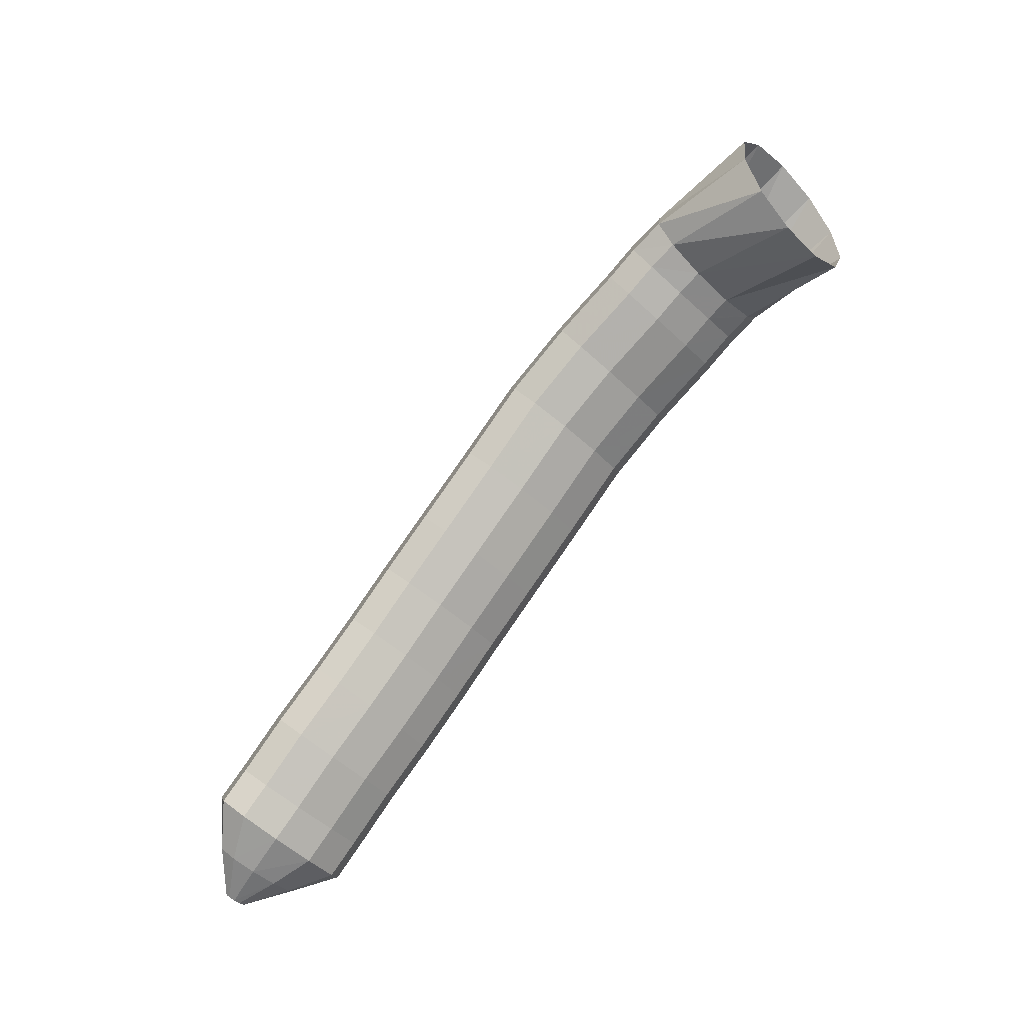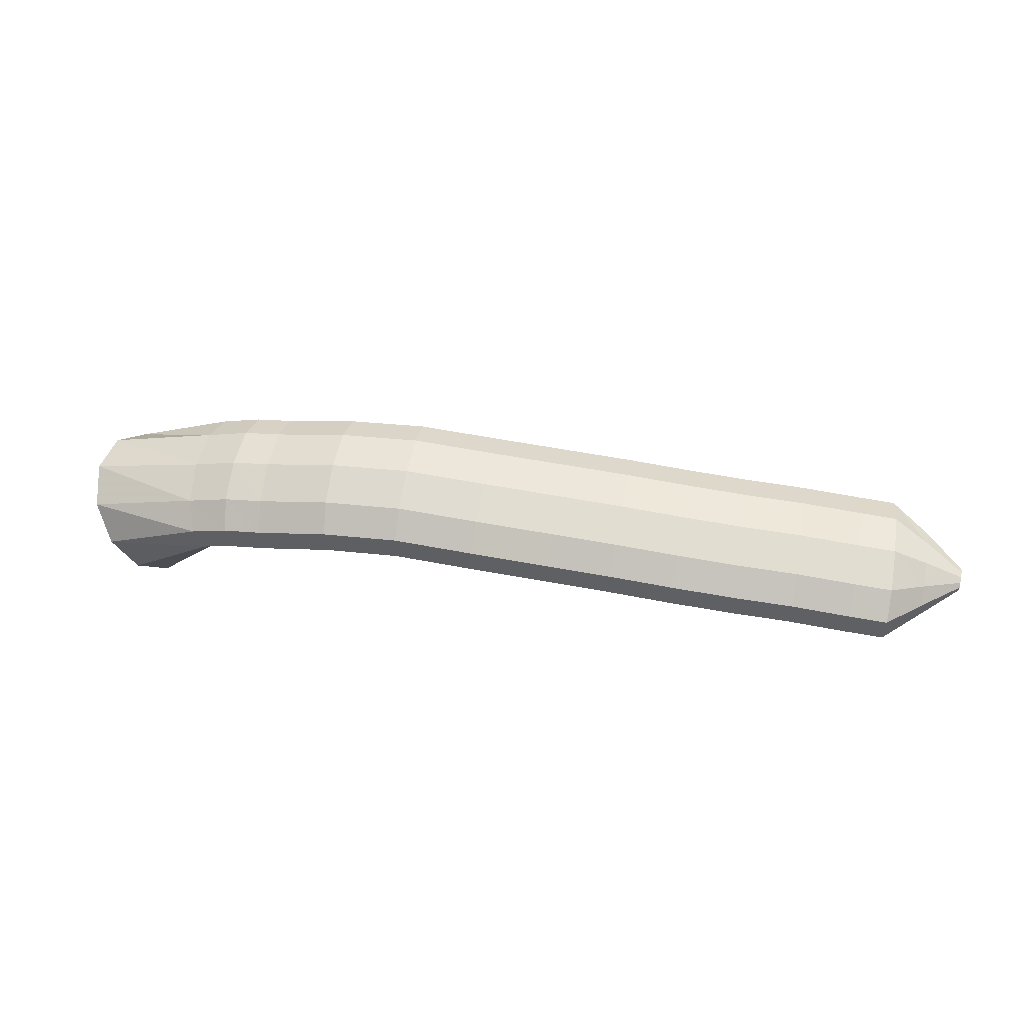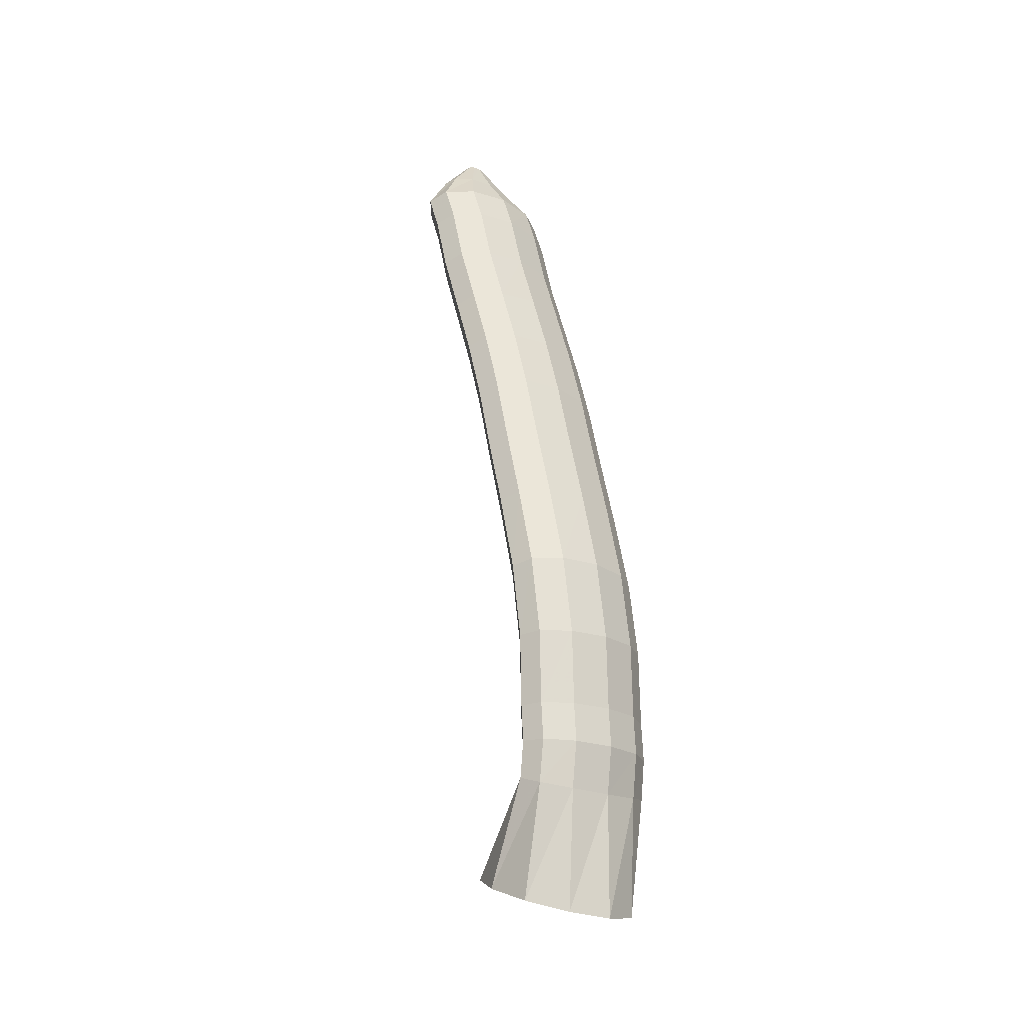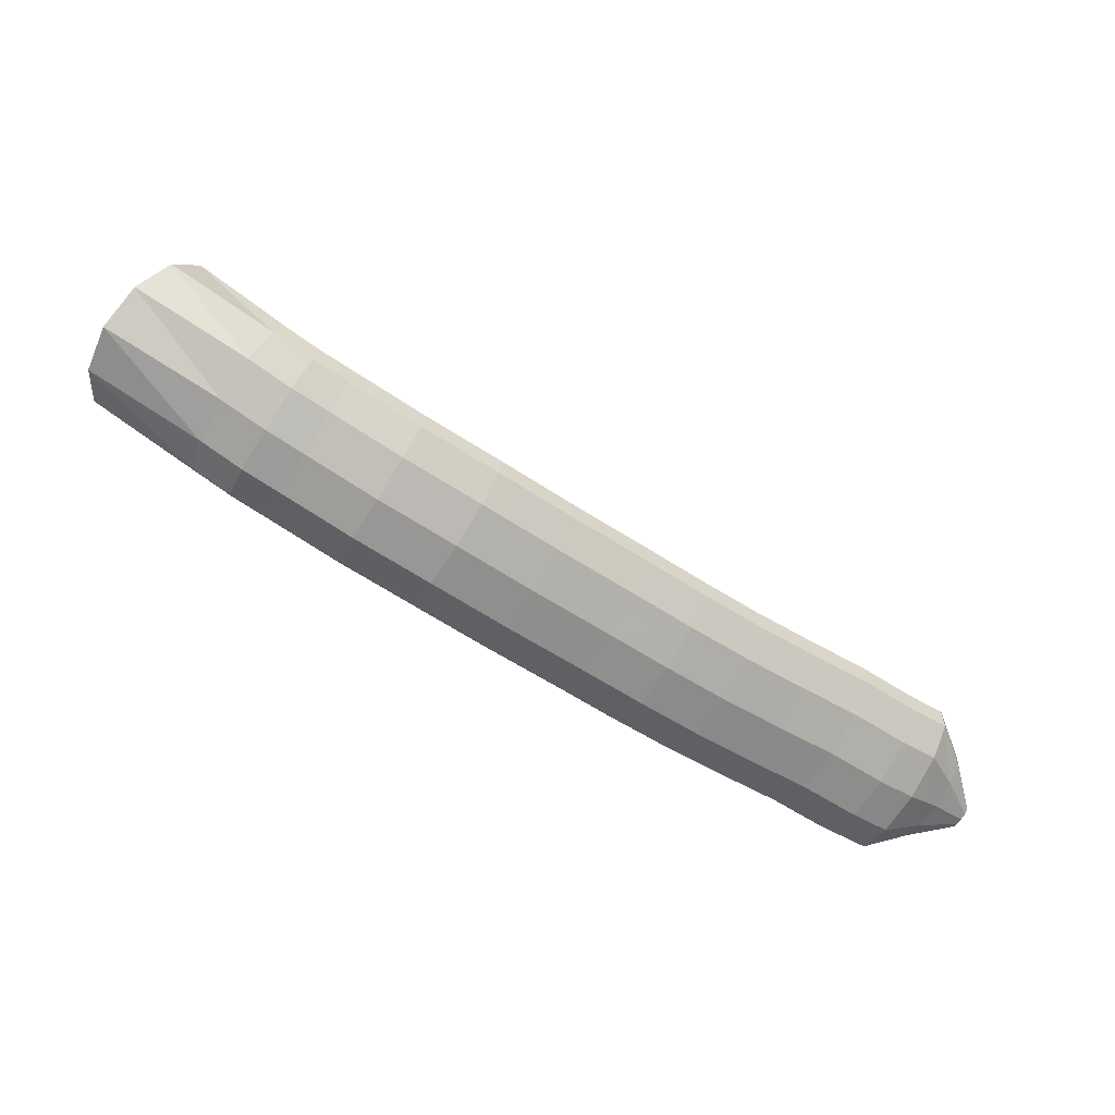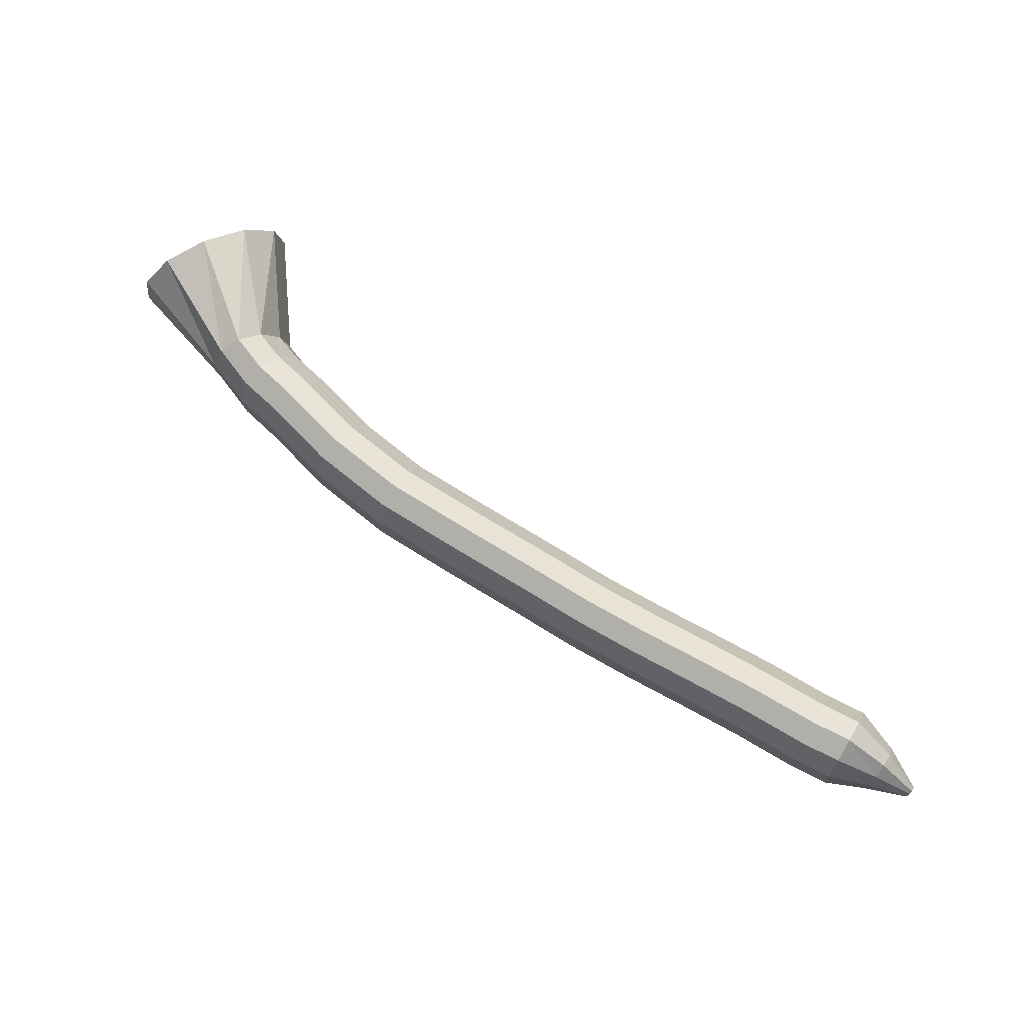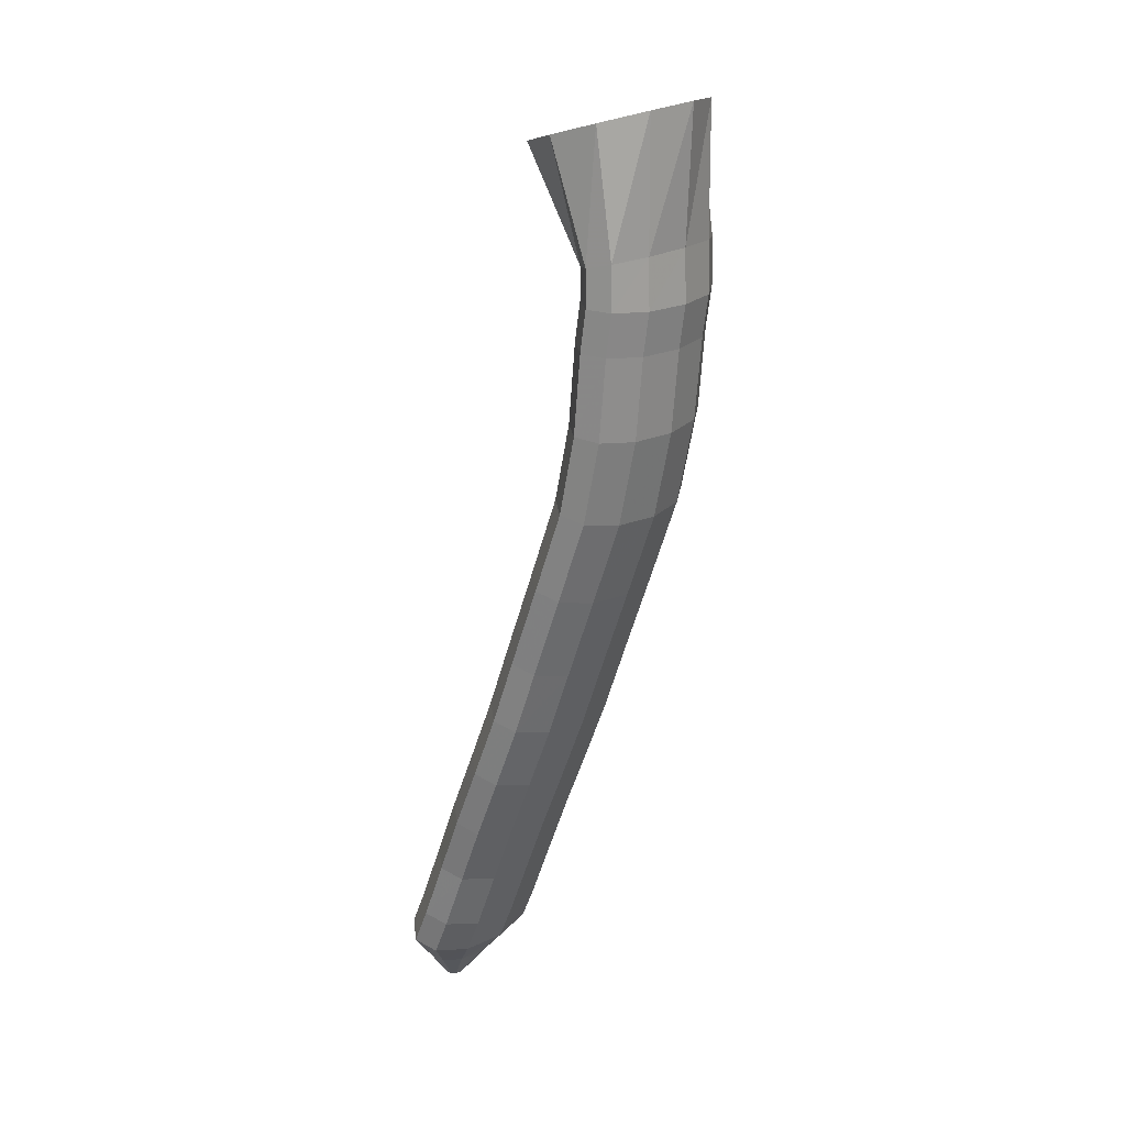
<metadata>
{"format":"obj","ext":"obj","renderer":"f3d","projection":"perspective","resolution":1024,"background":"white","views":[{"elev":60.4,"azim":-45.2,"up":"+Z"},{"elev":16.8,"azim":169.0,"up":"+Y"},{"elev":65.6,"azim":61.6,"up":"+Y"},{"elev":-24.7,"azim":158.7,"up":"+Z"},{"elev":34.6,"azim":-146.0,"up":"+Z"},{"elev":-38.8,"azim":81.4,"up":"+Z"}]}
</metadata>
<code>
g tube1
v 148.9 159.6 160.2
v 149.1 157.3 158.7
v 148.3 154.6 158.2
v 146.6 152.5 159
v 144.6 151.6 160.7
v 142.9 152.2 162.9
v 142.1 154.1 164.8
v 142.4 156.7 165.9
v 143.7 159.2 165.7
v 145.6 160.7 164.4
v 147.6 160.9 162.4
v 148.9 159.6 160.2
v 142.2 160.4 156.6
v 142.7 158.3 154.9
v 142.7 156.3 154.1
v 141.9 155.1 154.4
v 140.8 155 155.8
v 139.6 156.1 157.7
v 138.8 158 159.6
v 138.5 160.1 160.9
v 139 161.8 161.1
v 139.9 162.4 160.3
v 141.1 161.9 158.6
v 142.2 160.4 156.6
v 139.7 160.8 155
v 140.4 158.7 153.4
v 140.5 156.7 152.8
v 140.1 155.4 153.3
v 139.3 155.2 154.8
v 138.2 156.3 156.8
v 137.4 158.2 158.7
v 136.9 160.3 159.8
v 137 162.1 159.9
v 137.7 162.8 158.8
v 138.7 162.4 157
v 139.7 160.8 155
v 137.4 160.9 153.9
v 138.1 158.7 152.3
v 138.3 156.7 151.7
v 138 155.4 152.2
v 137.2 155.3 153.8
v 136.2 156.3 155.8
v 135.3 158.2 157.7
v 134.9 160.4 158.8
v 135 162.1 158.9
v 135.6 162.9 157.8
v 136.5 162.4 155.9
v 137.4 160.9 153.9
v 133.2 161.2 151.7
v 133.9 159.1 150.1
v 134.1 157 149.5
v 133.8 155.7 150.1
v 133.1 155.6 151.6
v 132.1 156.6 153.7
v 131.3 158.5 155.6
v 130.8 160.7 156.7
v 130.9 162.4 156.7
v 131.4 163.2 155.6
v 132.3 162.7 153.7
v 133.2 161.2 151.7
v 128.5 161.1 149.7
v 129.2 158.9 148.1
v 129.6 156.9 147.6
v 129.5 155.6 148.2
v 128.9 155.5 149.9
v 128 156.5 151.9
v 127.1 158.4 153.8
v 126.5 160.6 154.9
v 126.4 162.3 154.8
v 126.8 163.1 153.7
v 127.5 162.6 151.7
v 128.5 161.1 149.7
v 123.5 160.4 147.9
v 124.3 158.3 146.4
v 124.8 156.2 145.9
v 124.7 155 146.6
v 124.2 154.8 148.2
v 123.3 155.9 150.3
v 122.4 157.8 152.2
v 121.8 159.9 153.2
v 121.6 161.6 153.2
v 121.9 162.4 152
v 122.6 161.9 150
v 123.5 160.4 147.9
v 118.7 159.7 146.3
v 119.5 157.6 144.8
v 120 155.6 144.3
v 119.9 154.3 145
v 119.4 154.2 146.6
v 118.5 155.2 148.7
v 117.6 157.1 150.6
v 117 159.3 151.6
v 116.8 161 151.6
v 117.1 161.7 150.4
v 117.8 161.2 148.4
v 118.7 159.7 146.3
v 114.8 159.2 145
v 115.6 157.1 143.5
v 116.1 155.1 143
v 116.1 153.8 143.6
v 115.6 153.6 145.3
v 114.7 154.7 147.4
v 113.8 156.6 149.3
v 113.2 158.7 150.3
v 112.9 160.5 150.2
v 113.2 161.2 149
v 113.9 160.7 147.1
v 114.8 159.2 145
v 111 158.6 143.8
v 111.7 156.5 142.3
v 112.2 154.4 141.8
v 112.2 153.2 142.5
v 111.7 153 144.1
v 111 154.1 146.2
v 110.1 156 148.1
v 109.5 158.2 149.2
v 109.2 159.9 149.1
v 109.5 160.6 147.9
v 110.1 160.1 145.9
v 111 158.6 143.8
v 107.2 158 142.8
v 107.9 155.9 141.2
v 108.3 153.8 140.7
v 108.3 152.6 141.4
v 107.9 152.4 143.1
v 107.2 153.5 145.2
v 106.4 155.4 147.1
v 105.8 157.6 148.2
v 105.5 159.3 148.1
v 105.8 160 146.9
v 106.4 159.5 144.9
v 107.2 158 142.8
v 103.5 157.5 141.8
v 104.2 155.4 140.3
v 104.7 153.4 139.7
v 104.6 152.1 140.4
v 104.2 151.9 142.1
v 103.4 153 144.2
v 102.6 154.9 146.1
v 101.9 157.1 147.2
v 101.7 158.8 147.1
v 102 159.5 145.9
v 102.6 159 143.9
v 103.5 157.5 141.8
v 99.85 156.9 140.6
v 100.6 154.8 139.1
v 101.1 152.8 138.6
v 101.1 151.5 139.3
v 100.6 151.4 140.9
v 99.83 152.5 143
v 98.98 154.4 144.9
v 98.33 156.5 146
v 98.1 158.2 145.9
v 98.35 159 144.7
v 99 158.5 142.7
v 99.85 156.9 140.6
v 97.58 156.6 140.1
v 98.32 154.5 138.5
v 98.75 152.4 138
v 98.72 151.2 138.7
v 98.25 151 140.3
v 97.49 152.1 142.5
v 96.68 154 144.4
v 96.07 156.2 145.4
v 95.86 157.9 145.4
v 96.12 158.6 144.1
v 96.76 158.1 142.2
v 97.58 156.6 140.1
v 95.34 155.6 140
v 95.83 154.4 139.1
v 96.08 153.1 138.8
v 96.01 152.4 139.2
v 95.63 152.3 140.2
v 95.08 152.9 141.4
v 94.52 154 142.5
v 94.13 155.3 143.1
v 94.04 156.4 143.1
v 94.27 156.8 142.4
v 94.76 156.5 141.2
v 95.34 155.6 140
v 92.95 154.6 139.8
v 93.09 154.3 139.5
v 93.15 154 139.5
v 93.13 153.8 139.6
v 93.02 153.8 139.8
v 92.87 153.9 140.1
v 92.71 154.2 140.4
v 92.61 154.5 140.5
v 92.59 154.8 140.5
v 92.66 154.9 140.3
v 92.79 154.8 140.1
v 92.95 154.6 139.8
f 1 2 14
f 14 13 1
f 2 3 15
f 15 14 2
f 3 4 16
f 16 15 3
f 4 5 17
f 17 16 4
f 5 6 18
f 18 17 5
f 6 7 19
f 19 18 6
f 7 8 20
f 20 19 7
f 8 9 21
f 21 20 8
f 9 10 22
f 22 21 9
f 10 11 23
f 23 22 10
f 11 12 24
f 24 23 11
f 13 14 26
f 26 25 13
f 14 15 27
f 27 26 14
f 15 16 28
f 28 27 15
f 16 17 29
f 29 28 16
f 17 18 30
f 30 29 17
f 18 19 31
f 31 30 18
f 19 20 32
f 32 31 19
f 20 21 33
f 33 32 20
f 21 22 34
f 34 33 21
f 22 23 35
f 35 34 22
f 23 24 36
f 36 35 23
f 25 26 38
f 38 37 25
f 26 27 39
f 39 38 26
f 27 28 40
f 40 39 27
f 28 29 41
f 41 40 28
f 29 30 42
f 42 41 29
f 30 31 43
f 43 42 30
f 31 32 44
f 44 43 31
f 32 33 45
f 45 44 32
f 33 34 46
f 46 45 33
f 34 35 47
f 47 46 34
f 35 36 48
f 48 47 35
f 37 38 50
f 50 49 37
f 38 39 51
f 51 50 38
f 39 40 52
f 52 51 39
f 40 41 53
f 53 52 40
f 41 42 54
f 54 53 41
f 42 43 55
f 55 54 42
f 43 44 56
f 56 55 43
f 44 45 57
f 57 56 44
f 45 46 58
f 58 57 45
f 46 47 59
f 59 58 46
f 47 48 60
f 60 59 47
f 49 50 62
f 62 61 49
f 50 51 63
f 63 62 50
f 51 52 64
f 64 63 51
f 52 53 65
f 65 64 52
f 53 54 66
f 66 65 53
f 54 55 67
f 67 66 54
f 55 56 68
f 68 67 55
f 56 57 69
f 69 68 56
f 57 58 70
f 70 69 57
f 58 59 71
f 71 70 58
f 59 60 72
f 72 71 59
f 61 62 74
f 74 73 61
f 62 63 75
f 75 74 62
f 63 64 76
f 76 75 63
f 64 65 77
f 77 76 64
f 65 66 78
f 78 77 65
f 66 67 79
f 79 78 66
f 67 68 80
f 80 79 67
f 68 69 81
f 81 80 68
f 69 70 82
f 82 81 69
f 70 71 83
f 83 82 70
f 71 72 84
f 84 83 71
f 73 74 86
f 86 85 73
f 74 75 87
f 87 86 74
f 75 76 88
f 88 87 75
f 76 77 89
f 89 88 76
f 77 78 90
f 90 89 77
f 78 79 91
f 91 90 78
f 79 80 92
f 92 91 79
f 80 81 93
f 93 92 80
f 81 82 94
f 94 93 81
f 82 83 95
f 95 94 82
f 83 84 96
f 96 95 83
f 85 86 98
f 98 97 85
f 86 87 99
f 99 98 86
f 87 88 100
f 100 99 87
f 88 89 101
f 101 100 88
f 89 90 102
f 102 101 89
f 90 91 103
f 103 102 90
f 91 92 104
f 104 103 91
f 92 93 105
f 105 104 92
f 93 94 106
f 106 105 93
f 94 95 107
f 107 106 94
f 95 96 108
f 108 107 95
f 97 98 110
f 110 109 97
f 98 99 111
f 111 110 98
f 99 100 112
f 112 111 99
f 100 101 113
f 113 112 100
f 101 102 114
f 114 113 101
f 102 103 115
f 115 114 102
f 103 104 116
f 116 115 103
f 104 105 117
f 117 116 104
f 105 106 118
f 118 117 105
f 106 107 119
f 119 118 106
f 107 108 120
f 120 119 107
f 109 110 122
f 122 121 109
f 110 111 123
f 123 122 110
f 111 112 124
f 124 123 111
f 112 113 125
f 125 124 112
f 113 114 126
f 126 125 113
f 114 115 127
f 127 126 114
f 115 116 128
f 128 127 115
f 116 117 129
f 129 128 116
f 117 118 130
f 130 129 117
f 118 119 131
f 131 130 118
f 119 120 132
f 132 131 119
f 121 122 134
f 134 133 121
f 122 123 135
f 135 134 122
f 123 124 136
f 136 135 123
f 124 125 137
f 137 136 124
f 125 126 138
f 138 137 125
f 126 127 139
f 139 138 126
f 127 128 140
f 140 139 127
f 128 129 141
f 141 140 128
f 129 130 142
f 142 141 129
f 130 131 143
f 143 142 130
f 131 132 144
f 144 143 131
f 133 134 146
f 146 145 133
f 134 135 147
f 147 146 134
f 135 136 148
f 148 147 135
f 136 137 149
f 149 148 136
f 137 138 150
f 150 149 137
f 138 139 151
f 151 150 138
f 139 140 152
f 152 151 139
f 140 141 153
f 153 152 140
f 141 142 154
f 154 153 141
f 142 143 155
f 155 154 142
f 143 144 156
f 156 155 143
f 145 146 158
f 158 157 145
f 146 147 159
f 159 158 146
f 147 148 160
f 160 159 147
f 148 149 161
f 161 160 148
f 149 150 162
f 162 161 149
f 150 151 163
f 163 162 150
f 151 152 164
f 164 163 151
f 152 153 165
f 165 164 152
f 153 154 166
f 166 165 153
f 154 155 167
f 167 166 154
f 155 156 168
f 168 167 155
f 157 158 170
f 170 169 157
f 158 159 171
f 171 170 158
f 159 160 172
f 172 171 159
f 160 161 173
f 173 172 160
f 161 162 174
f 174 173 161
f 162 163 175
f 175 174 162
f 163 164 176
f 176 175 163
f 164 165 177
f 177 176 164
f 165 166 178
f 178 177 165
f 166 167 179
f 179 178 166
f 167 168 180
f 180 179 167
f 169 170 182
f 182 181 169
f 170 171 183
f 183 182 170
f 171 172 184
f 184 183 171
f 172 173 185
f 185 184 172
f 173 174 186
f 186 185 173
f 174 175 187
f 187 186 174
f 175 176 188
f 188 187 175
f 176 177 189
f 189 188 176
f 177 178 190
f 190 189 177
f 178 179 191
f 191 190 178
f 179 180 192
f 192 191 179
g

</code>
